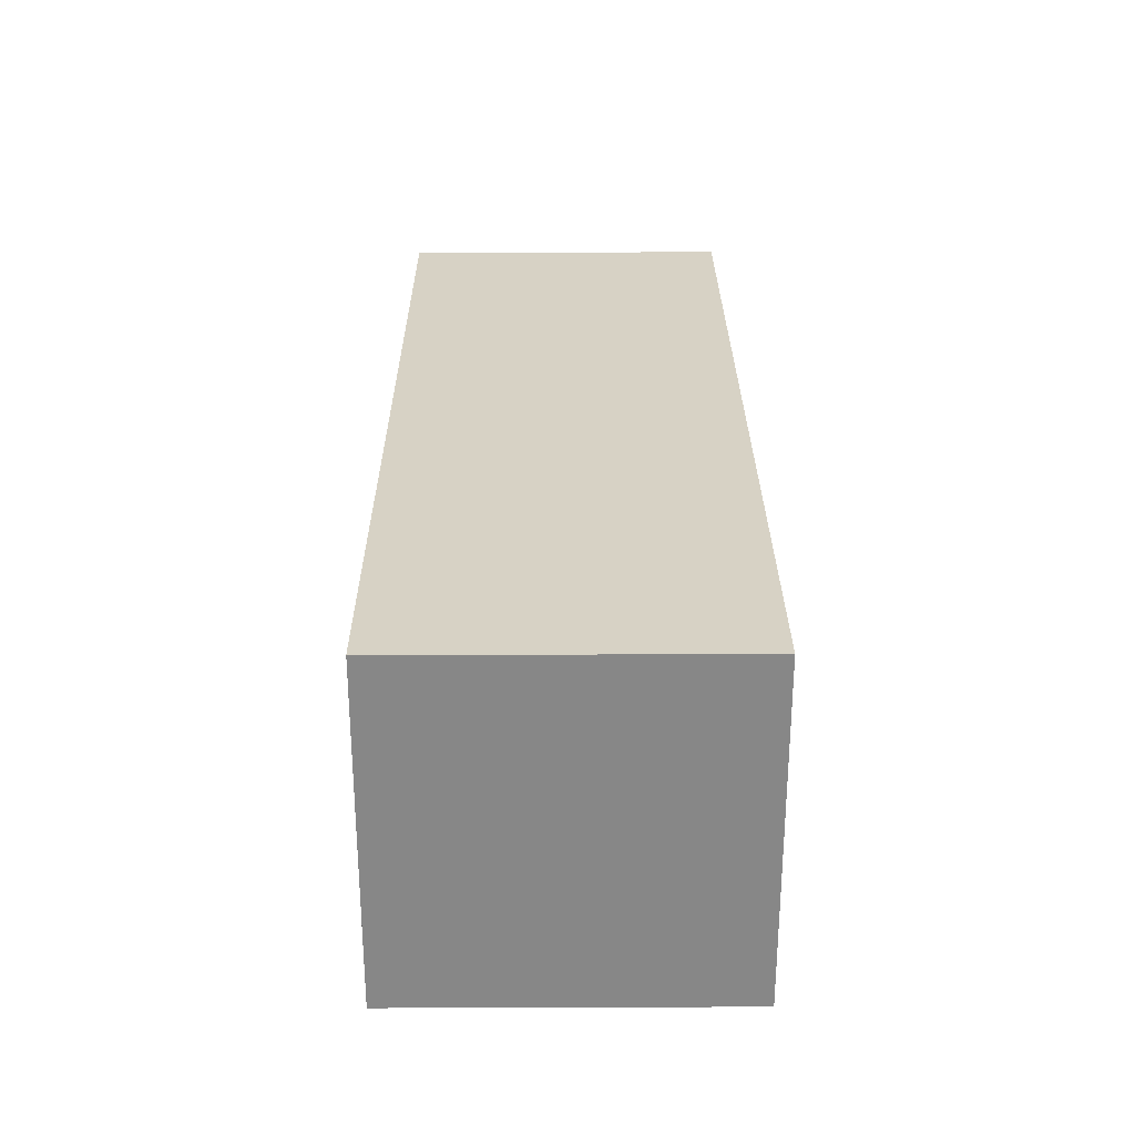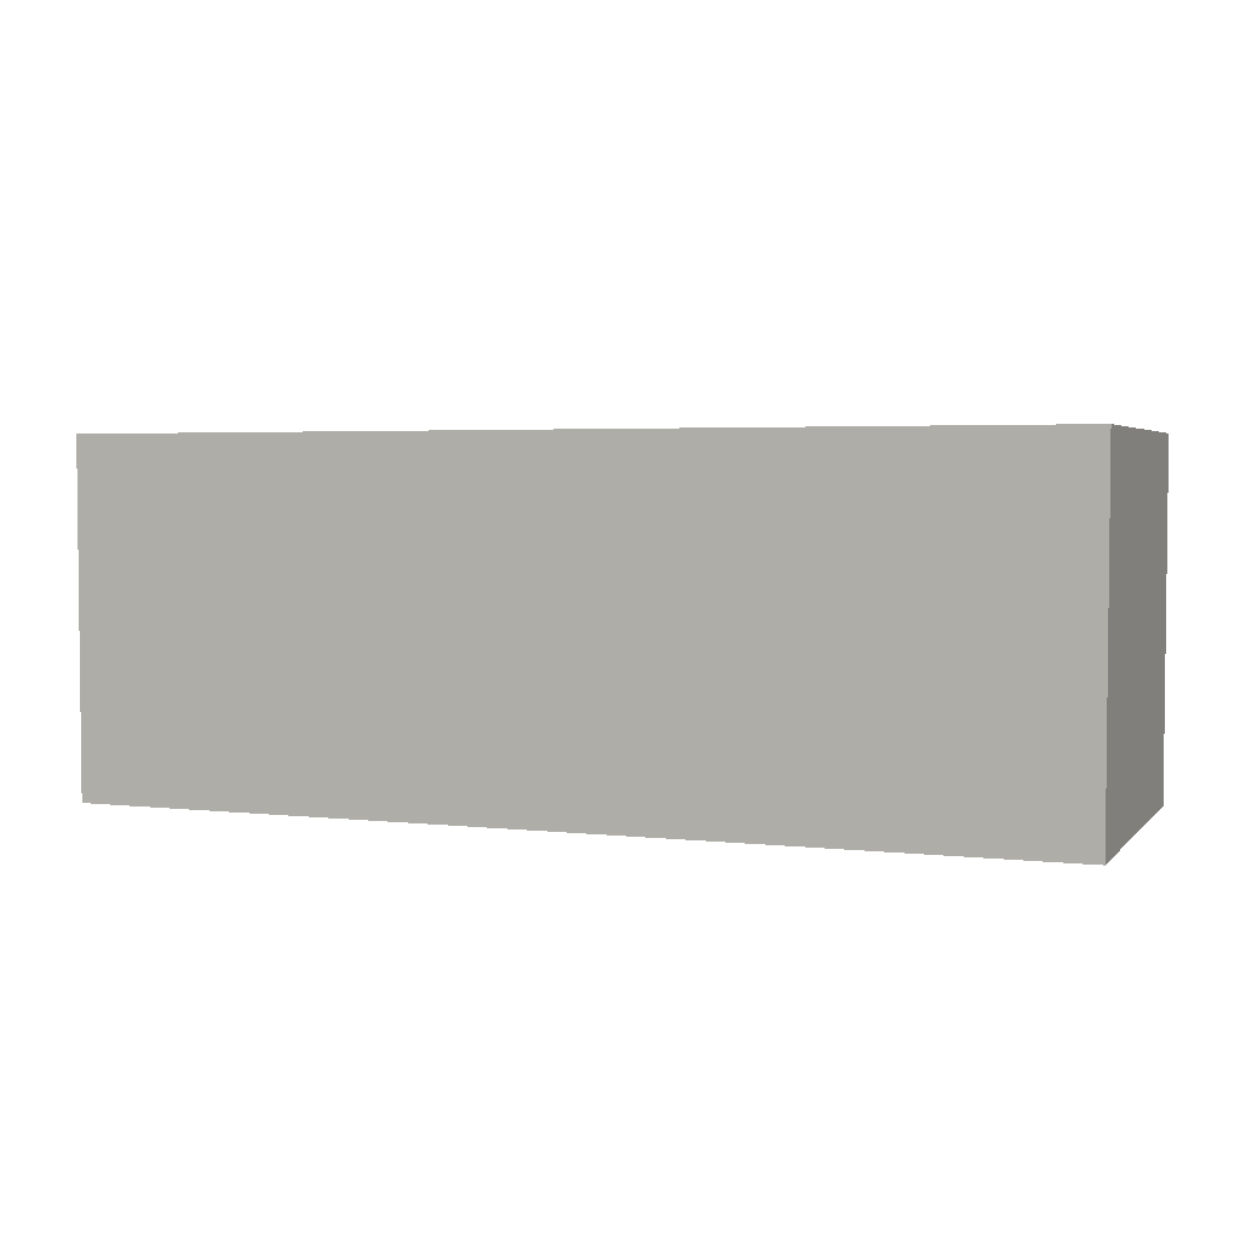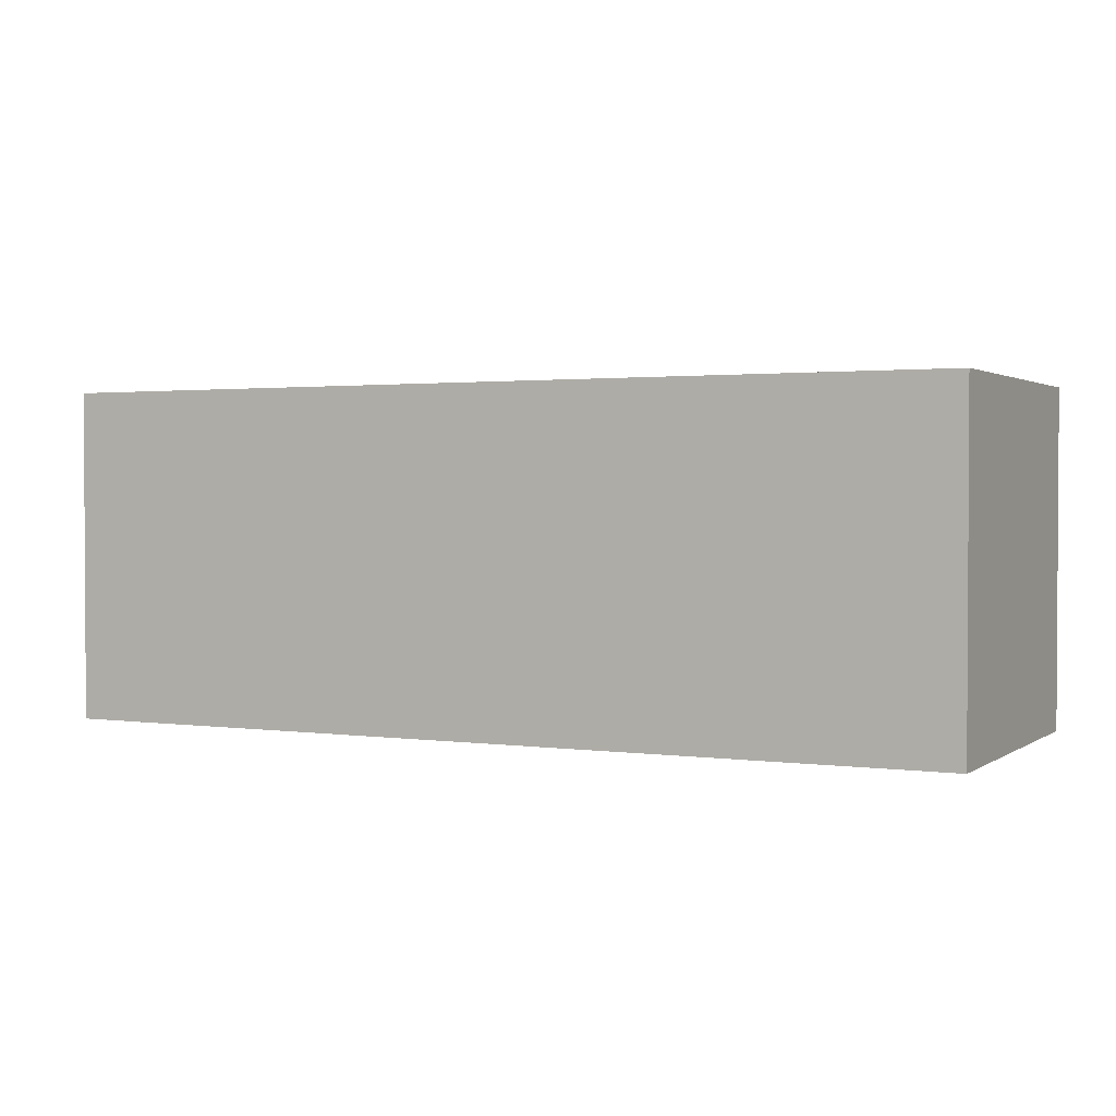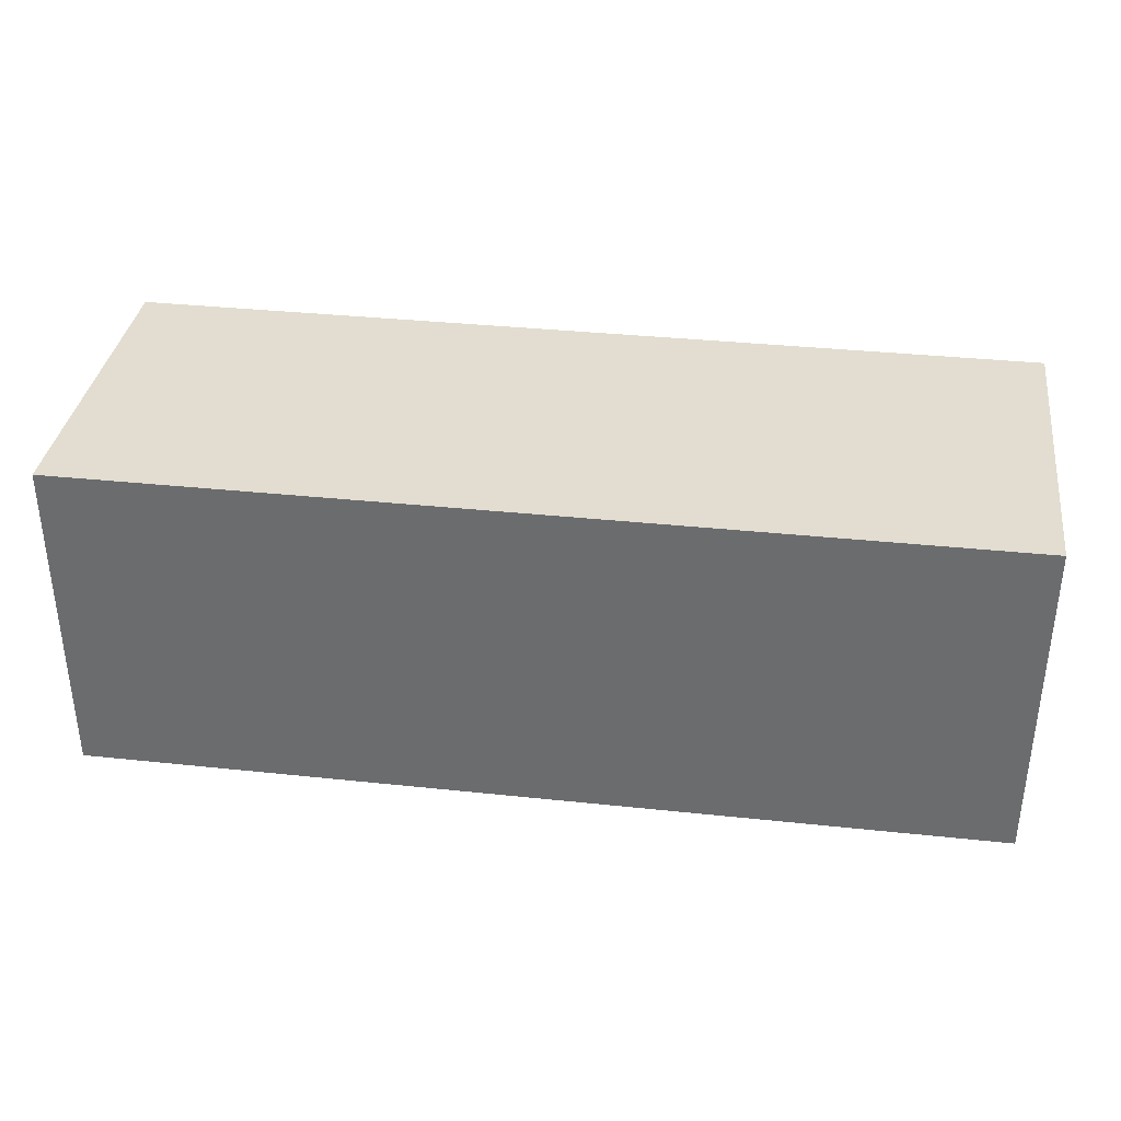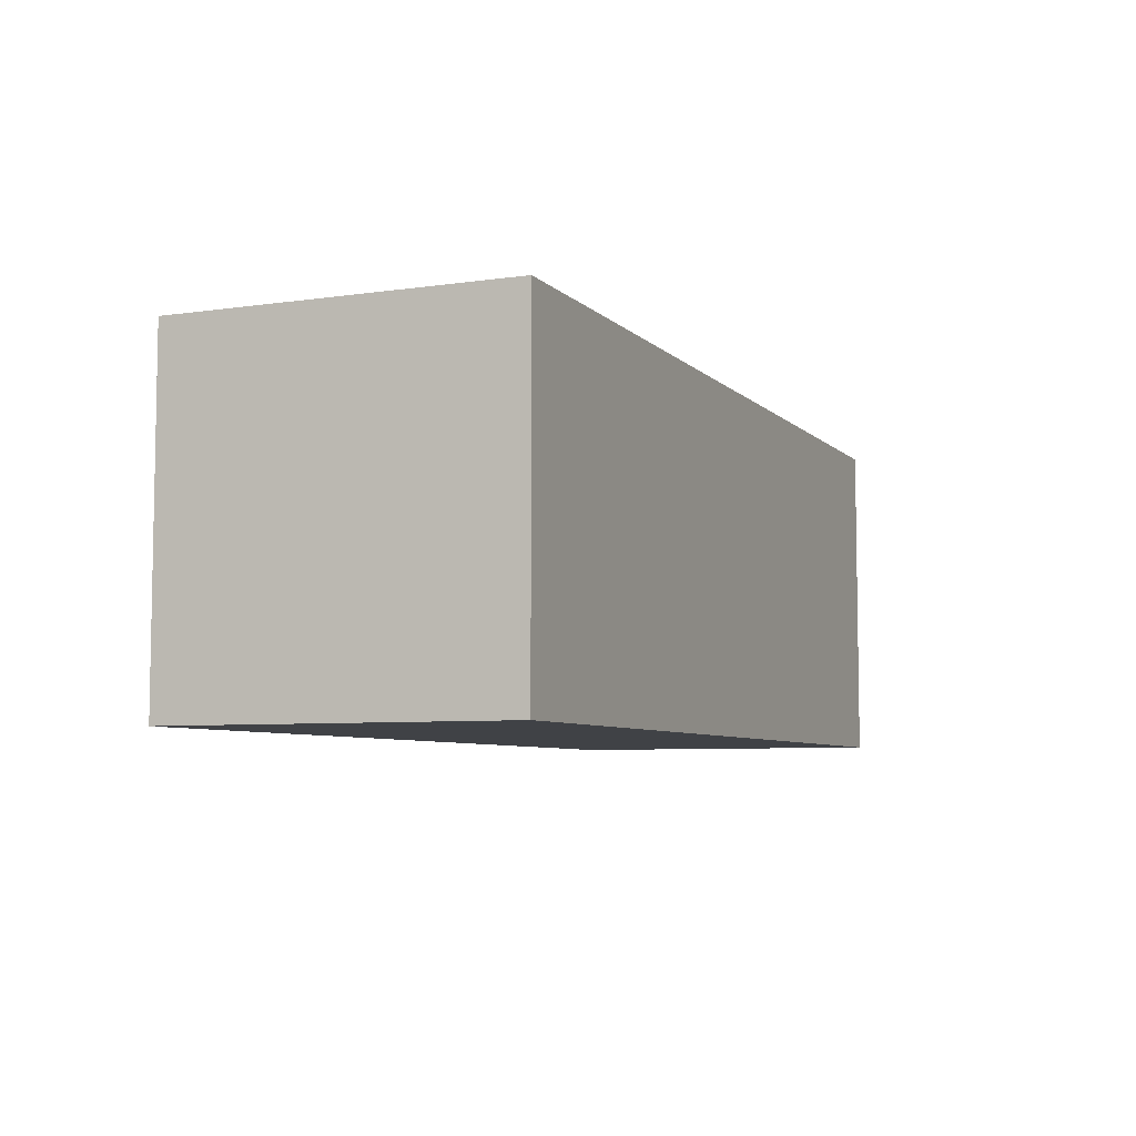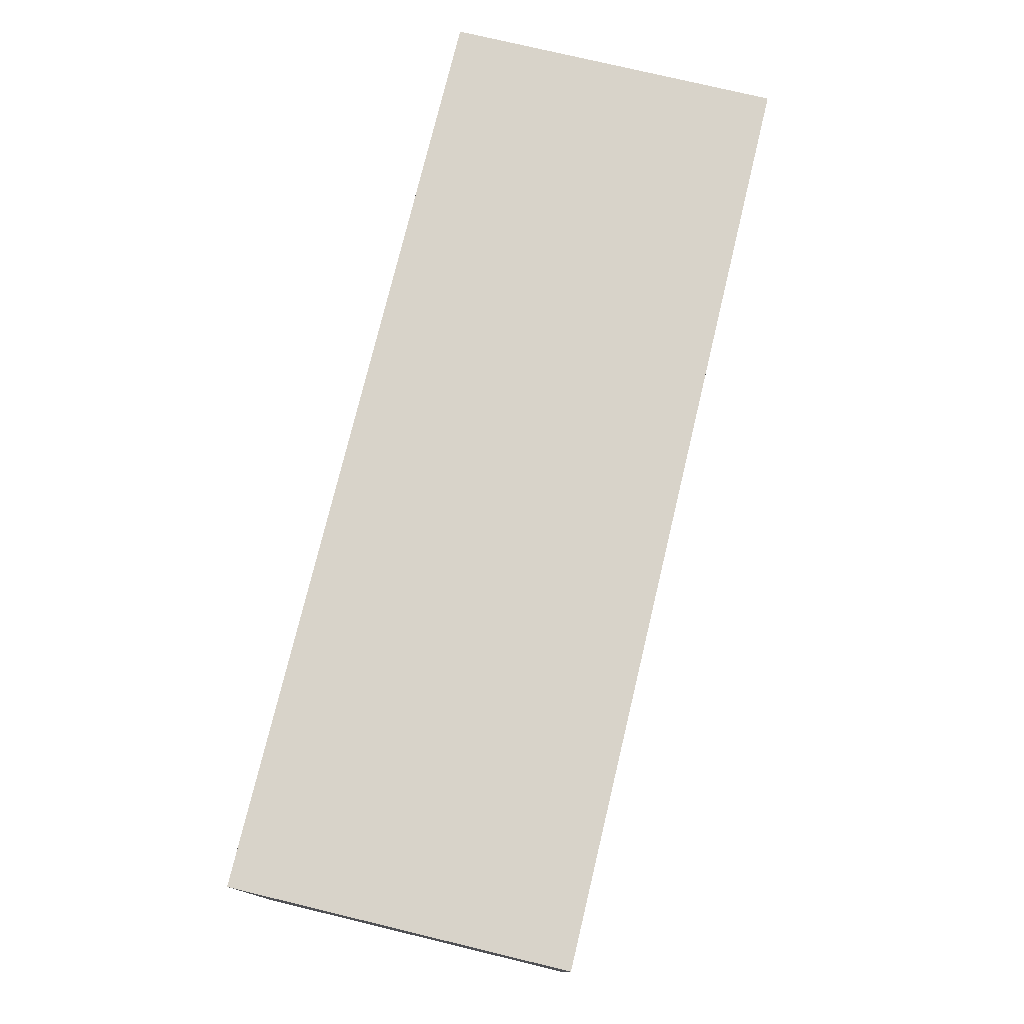
<metadata>
{"format":"obj","ext":"obj","renderer":"f3d","projection":"perspective","resolution":1024,"background":"white","views":[{"elev":27.6,"azim":-90.3,"up":"+Z"},{"elev":3.5,"azim":21.1,"up":"+Y"},{"elev":1.8,"azim":26.4,"up":"+Z"},{"elev":35.3,"azim":-172.0,"up":"+Z"},{"elev":-6.4,"azim":113.2,"up":"+Z"},{"elev":75.9,"azim":103.5,"up":"+Y"}]}
</metadata>
<code>
o
v -2 2.8 -0.2
v -2 2.8 -0.6
v -2 3.2 -0.2
v -2 3.2 -0.6
v -0.9 2.8 -0.2
v -0.9 2.8 -0.6
v -0.9 3.2 -0.2
v -0.9 3.2 -0.6
v -2 2.8 -0.2
v -2 3.2 -0.2
v -1.7 2.8 -0.2
v -1.7 3.2 -0.2
v -0.9 2.8 -0.2
v -0.9 3.2 -0.2
v -2 2.8 -0.6
v -2 3.2 -0.6
v -1.7 2.8 -0.6
v -1.7 3.2 -0.6
v -0.9 2.8 -0.6
v -0.9 3.2 -0.6
v -2 2.8 -0.2
v -1.7 2.8 -0.2
v -0.9 2.8 -0.2
v -2 2.8 -0.6
v -1.7 2.8 -0.6
v -0.9 2.8 -0.6
v -2 3.2 -0.2
v -1.7 3.2 -0.2
v -0.9 3.2 -0.2
v -2 3.2 -0.6
v -1.7 3.2 -0.6
v -0.9 3.2 -0.6
f 3 2 1
f 4 2 3
f 5 6 7
f 7 6 8
f 11 10 9
f 12 10 11
f 13 12 11
f 14 12 13
f 15 16 17
f 17 16 18
f 17 18 19
f 19 18 20
f 24 22 21
f 25 23 22
f 25 22 24
f 26 23 25
f 27 28 30
f 28 29 31
f 30 28 31
f 31 29 32

</code>
